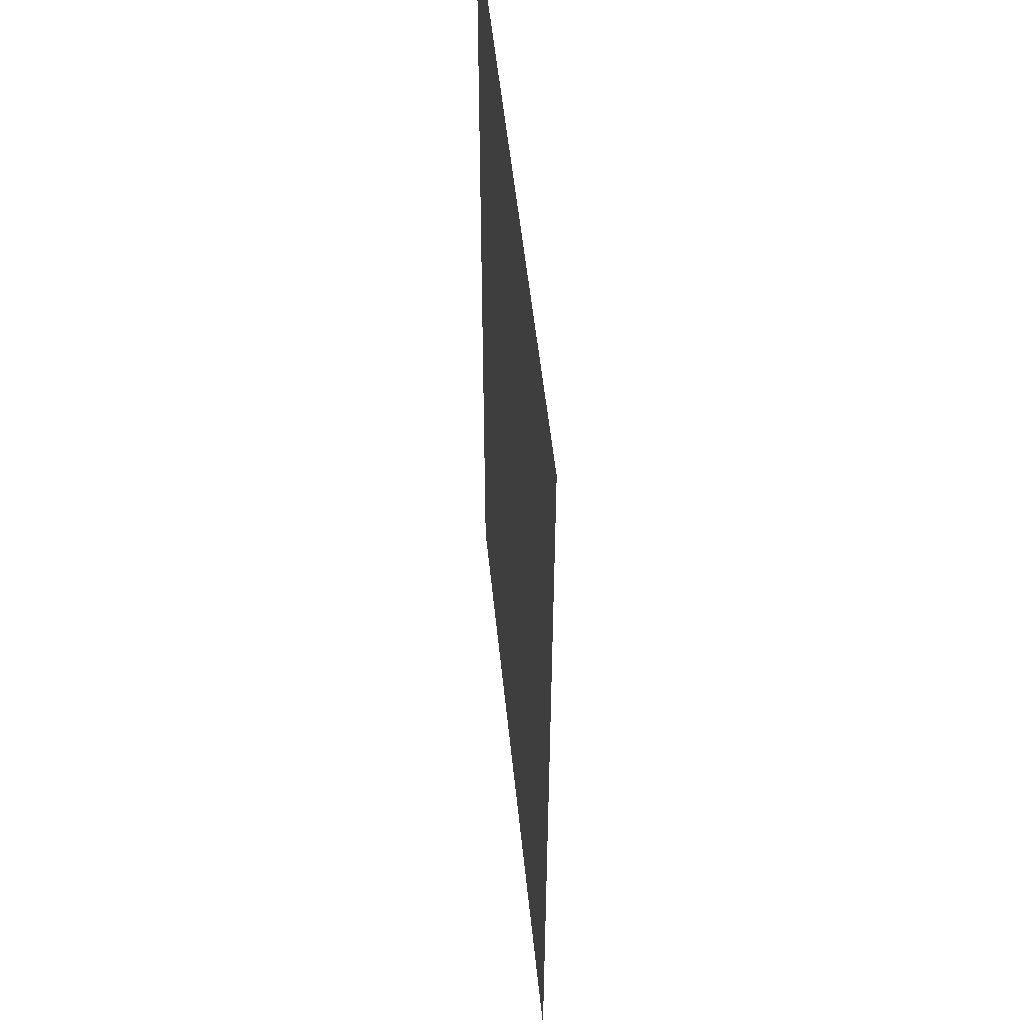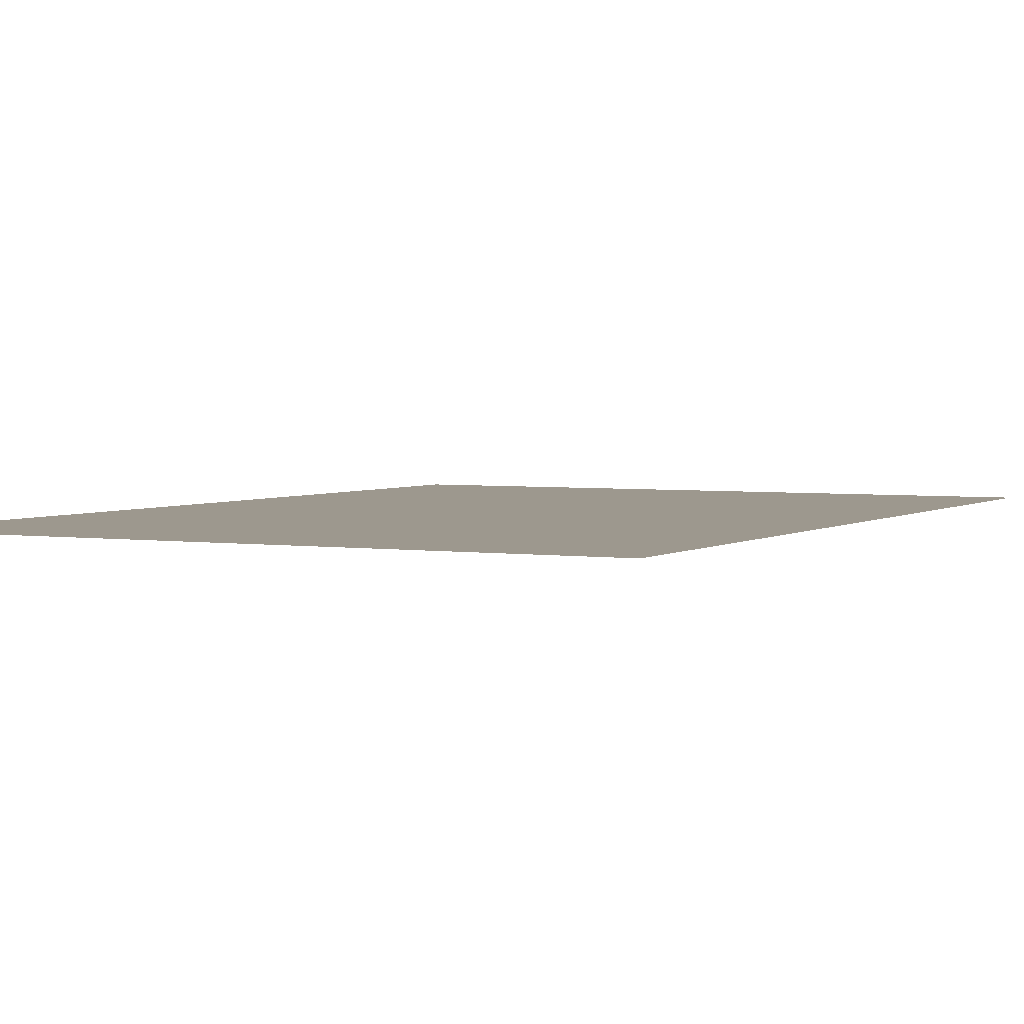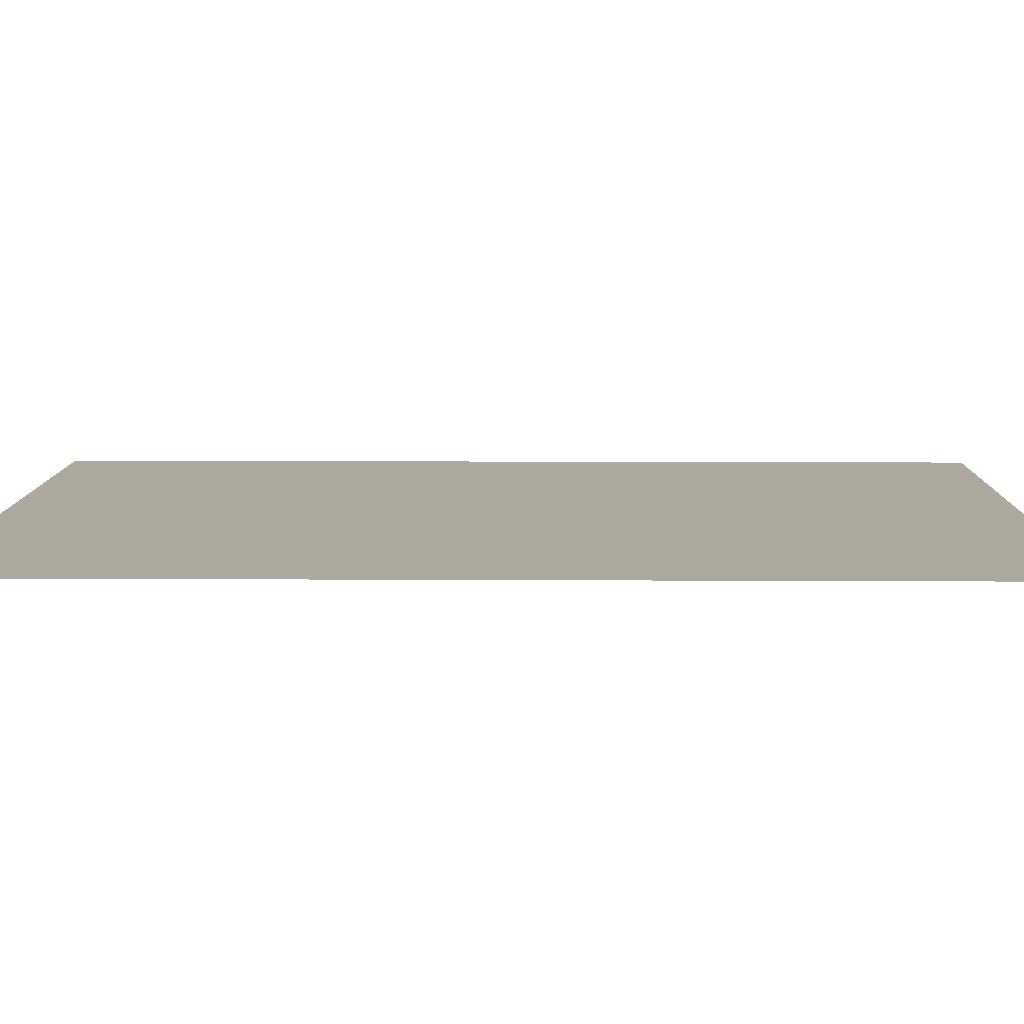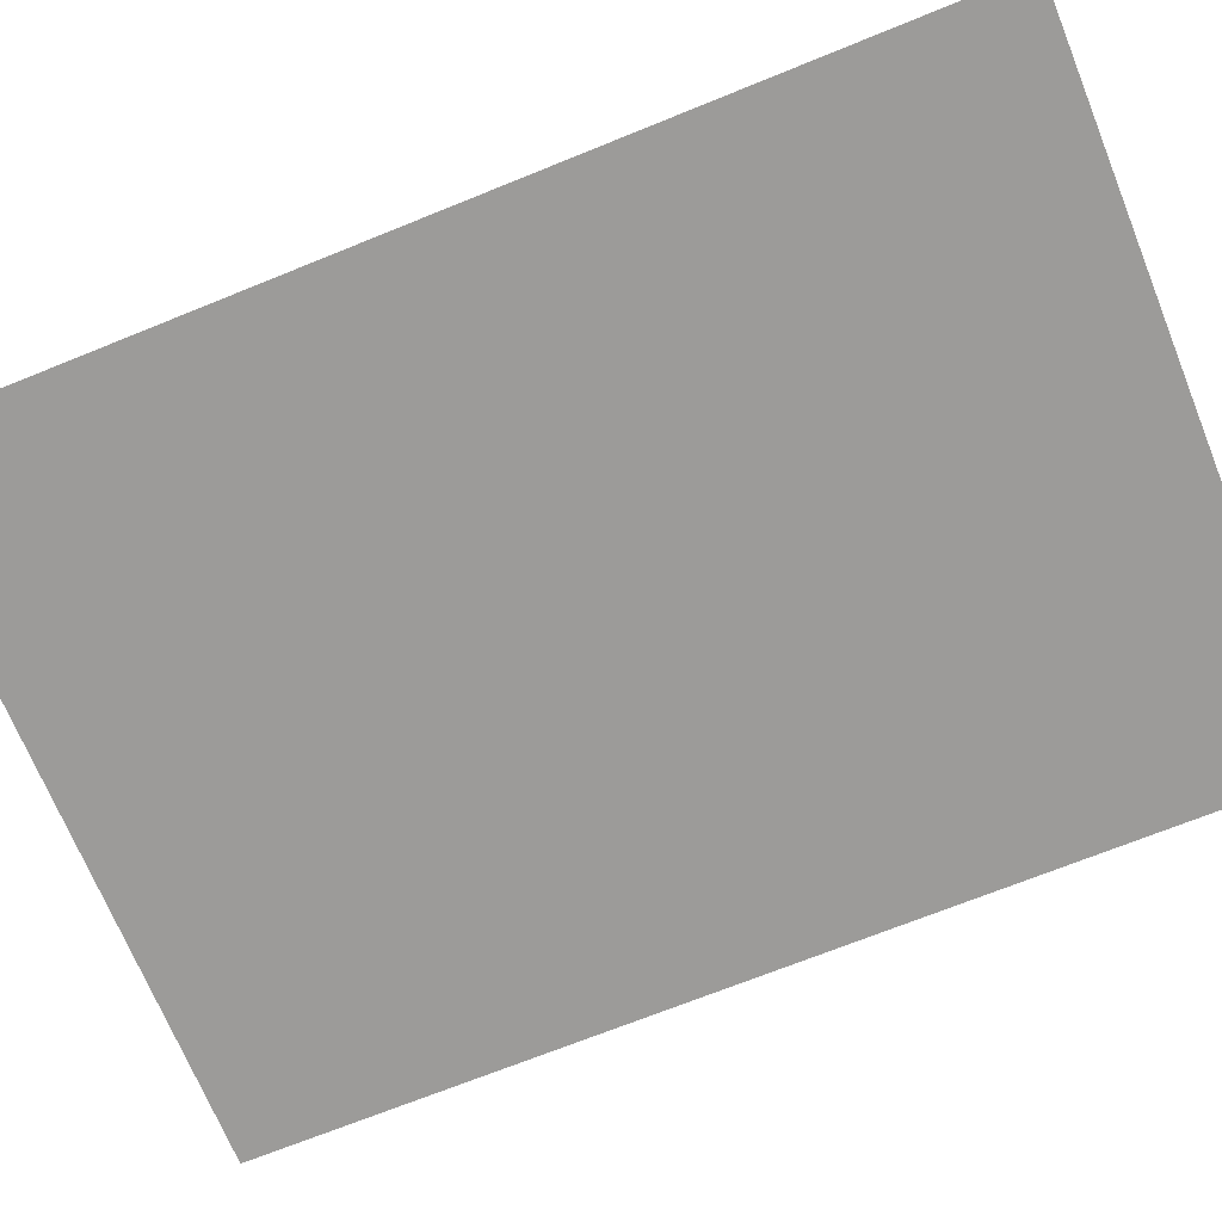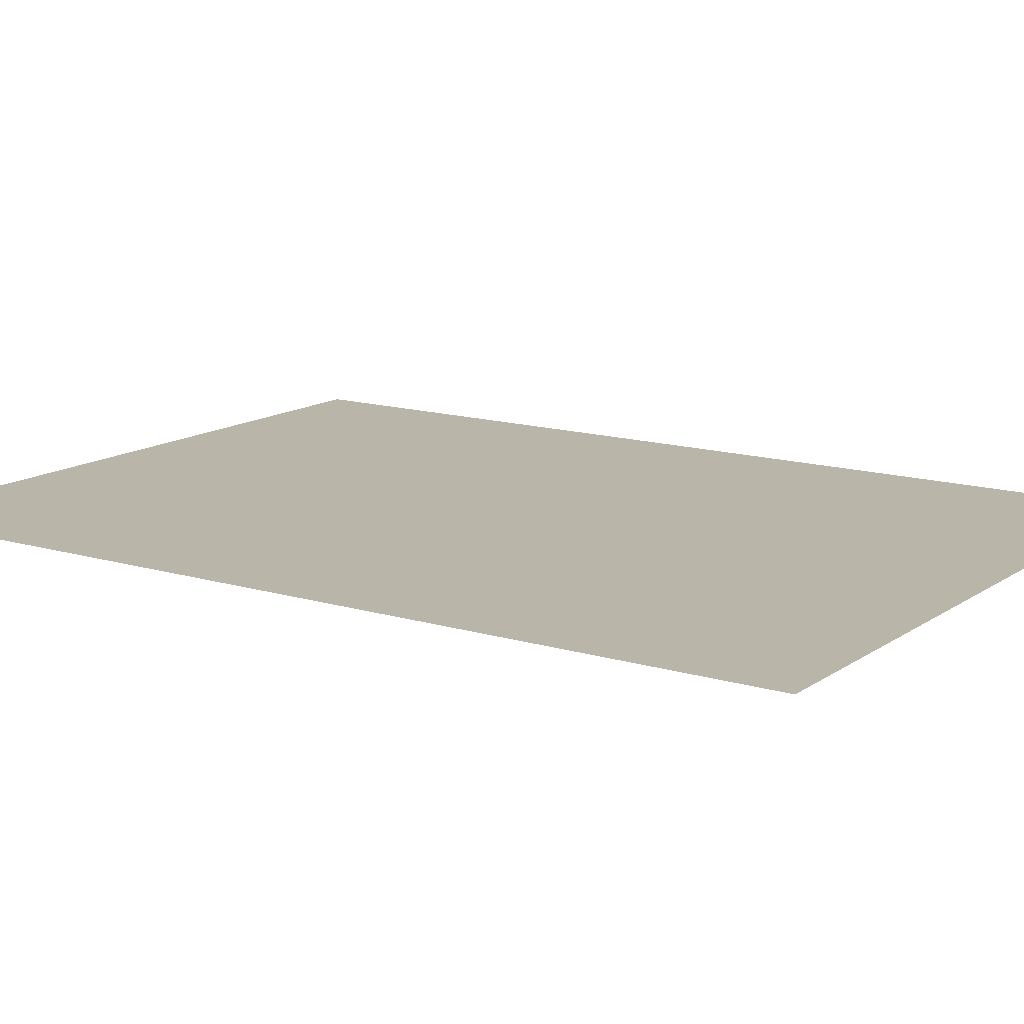
<metadata>
{"format":"obj","ext":"obj","renderer":"f3d","projection":"perspective","resolution":1024,"background":"white","views":[{"elev":51.7,"azim":-95.7,"up":"+Y"},{"elev":3.2,"azim":-153.0,"up":"+Z"},{"elev":9.1,"azim":-89.1,"up":"+Z"},{"elev":-69.8,"azim":-67.9,"up":"+Z"},{"elev":13.7,"azim":124.1,"up":"+Z"}]}
</metadata>
<code>
o mesh53/mesh53-geometry#mesh53-geometry
v 0.5816 -0.1384 0.4953
v 0.1927 0.4023 0.4953
v 0.1927 -0.1384 0.4953
v 0.5816 0.4023 0.4953
f 1 2 3
f 2 1 4
f 3 2 1
f 4 1 2

</code>
